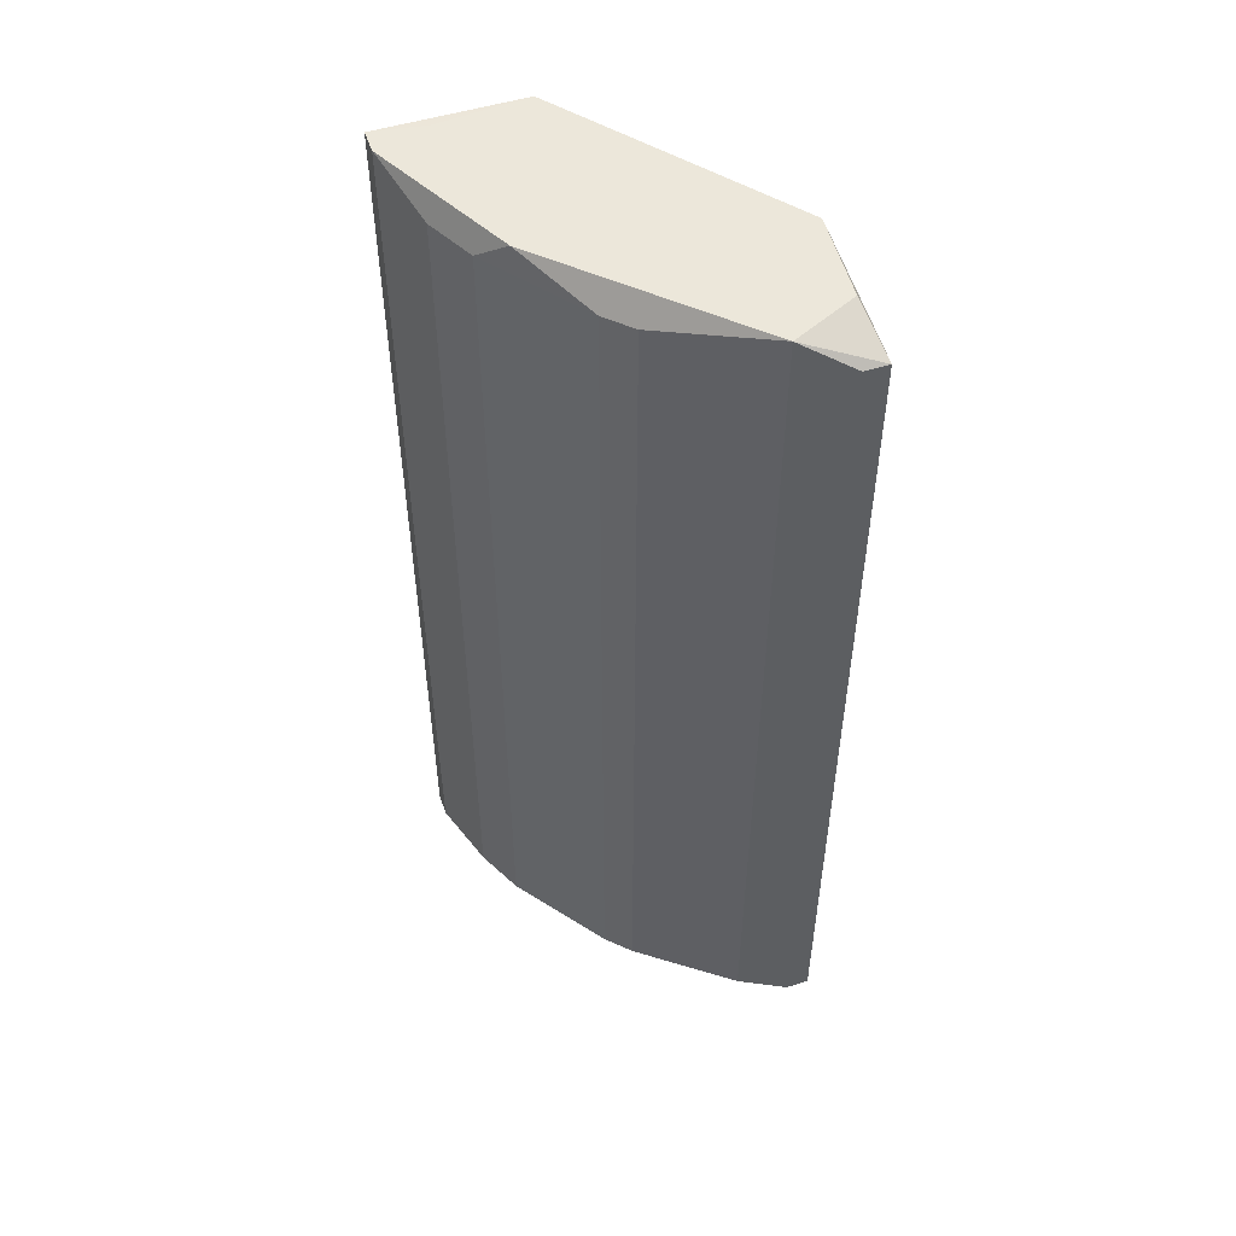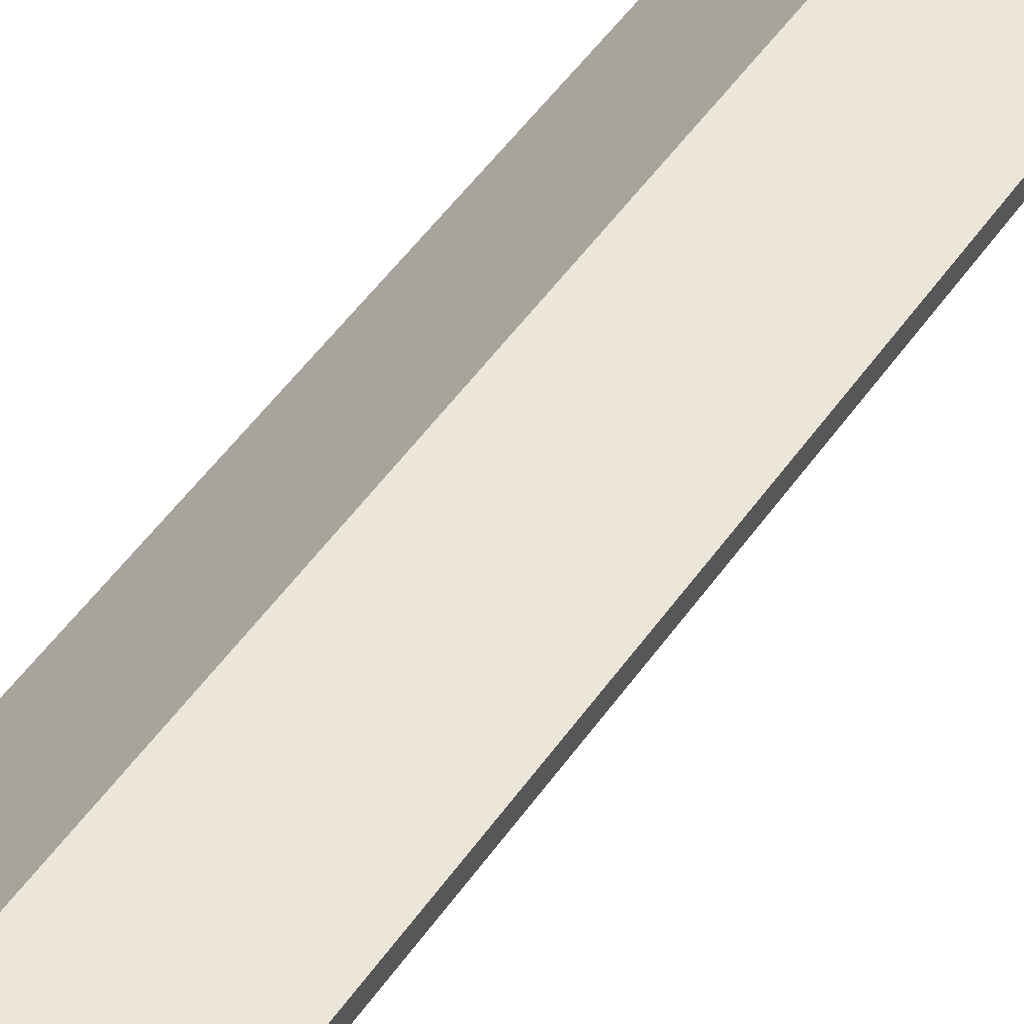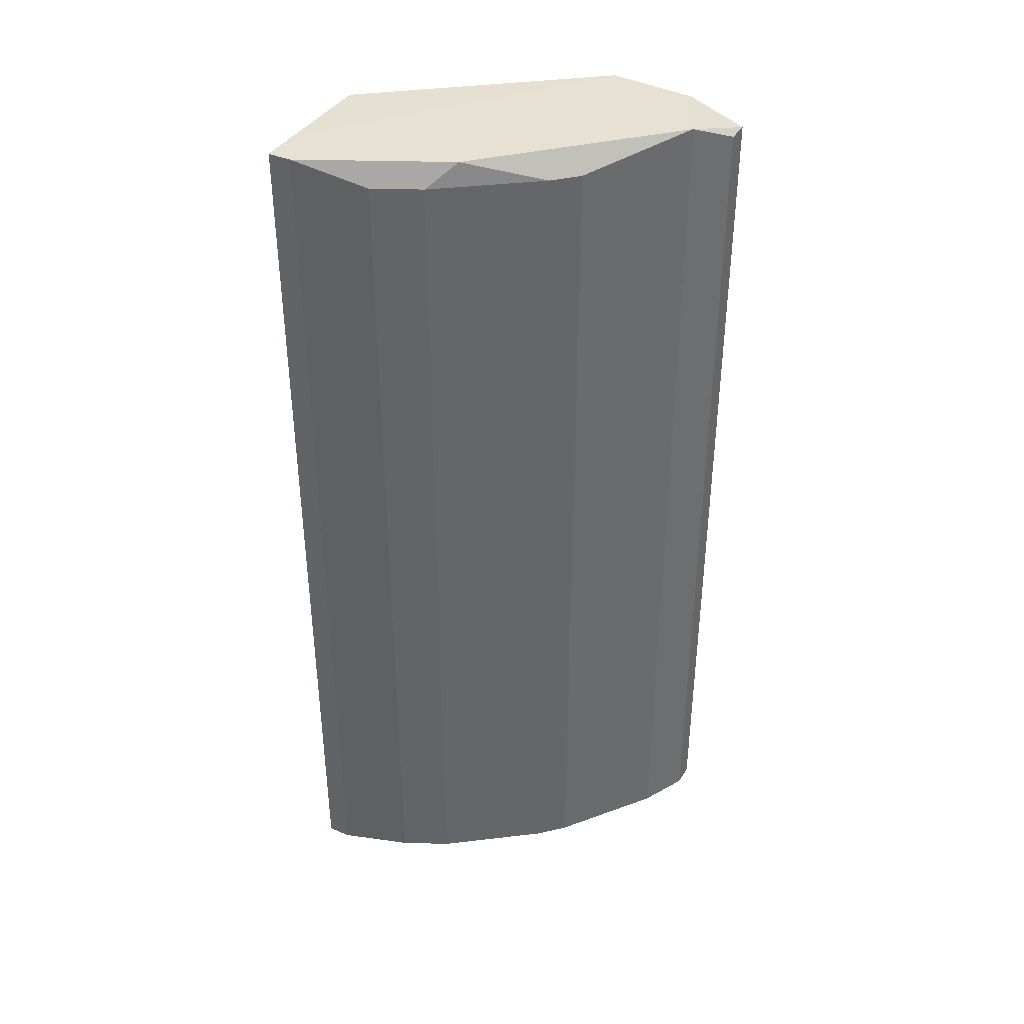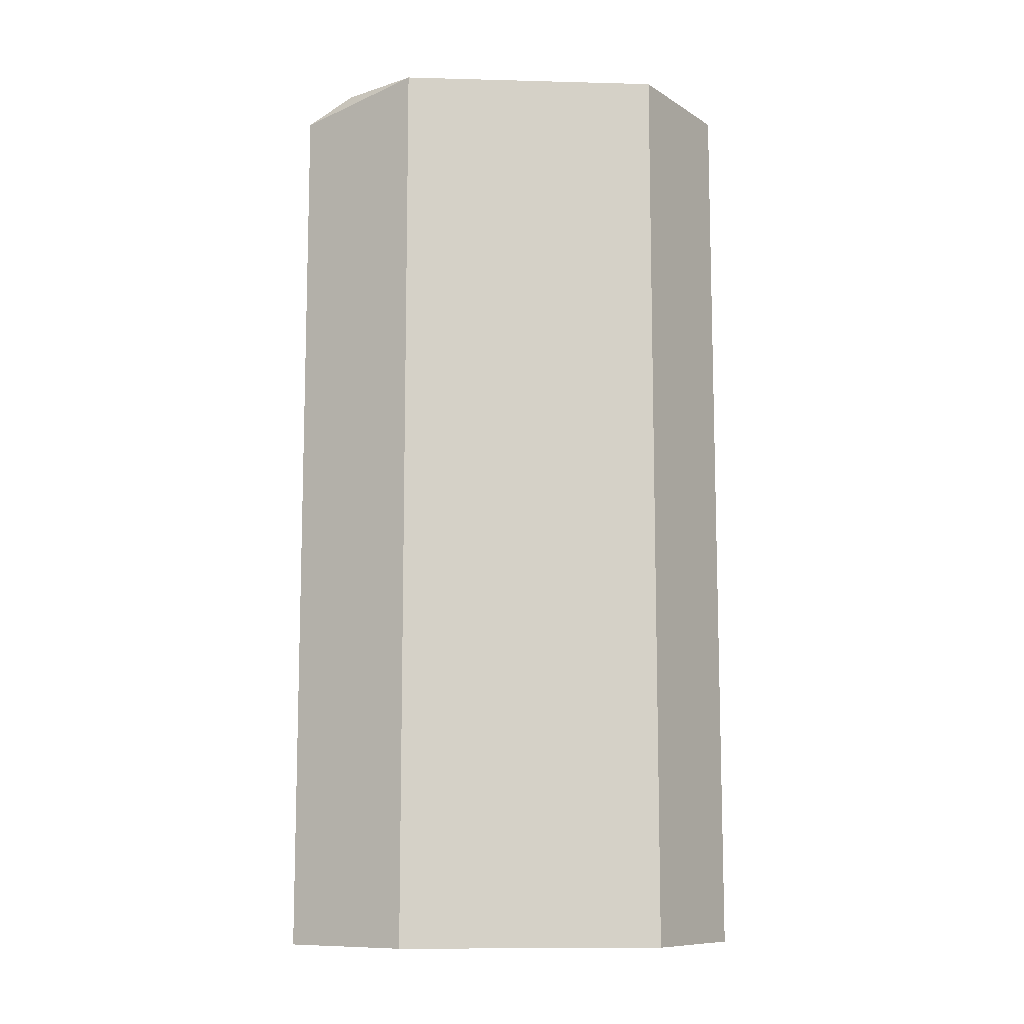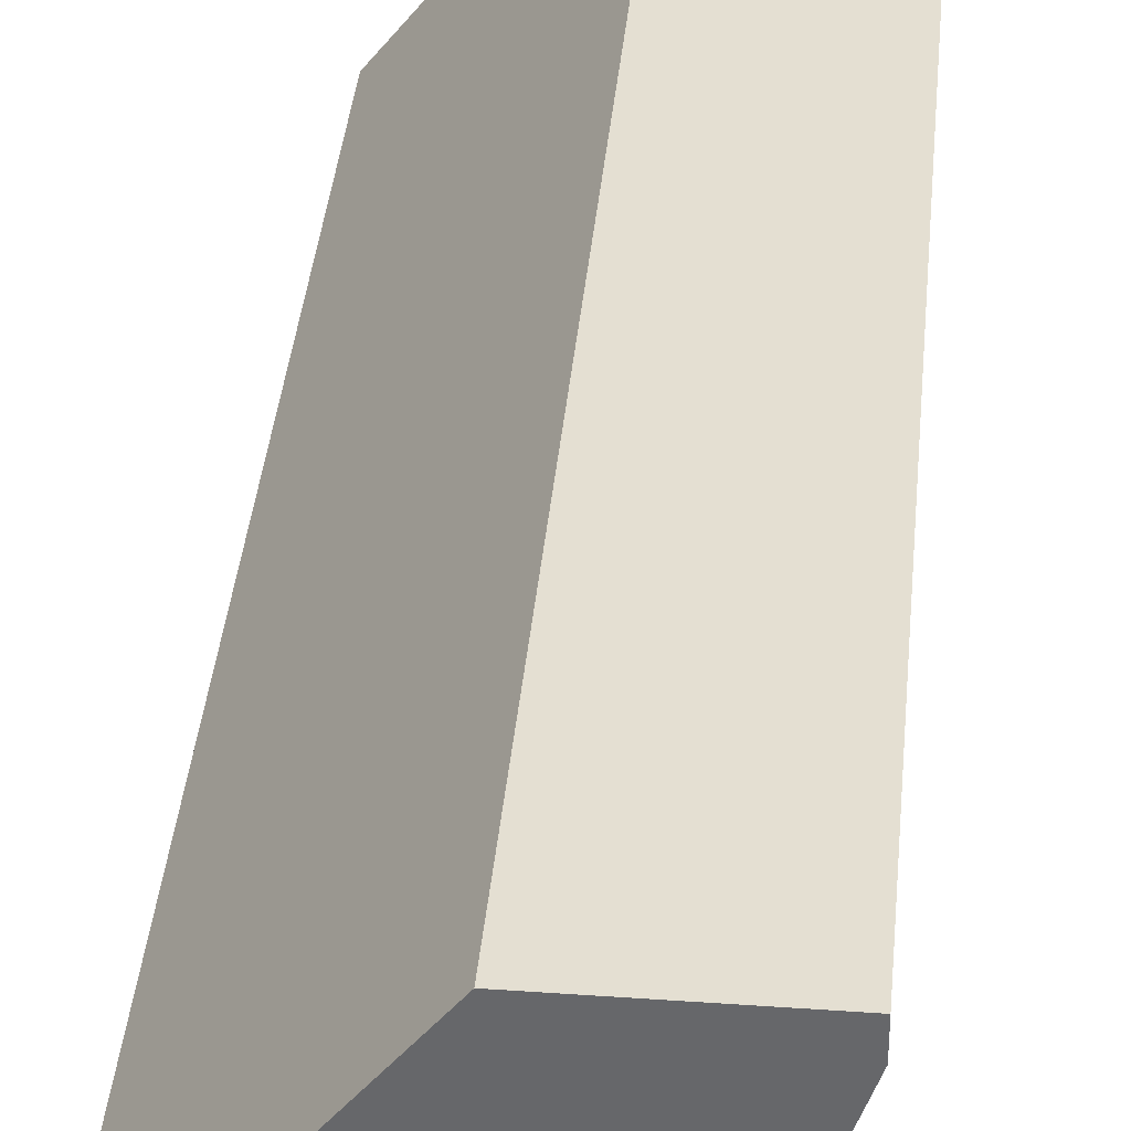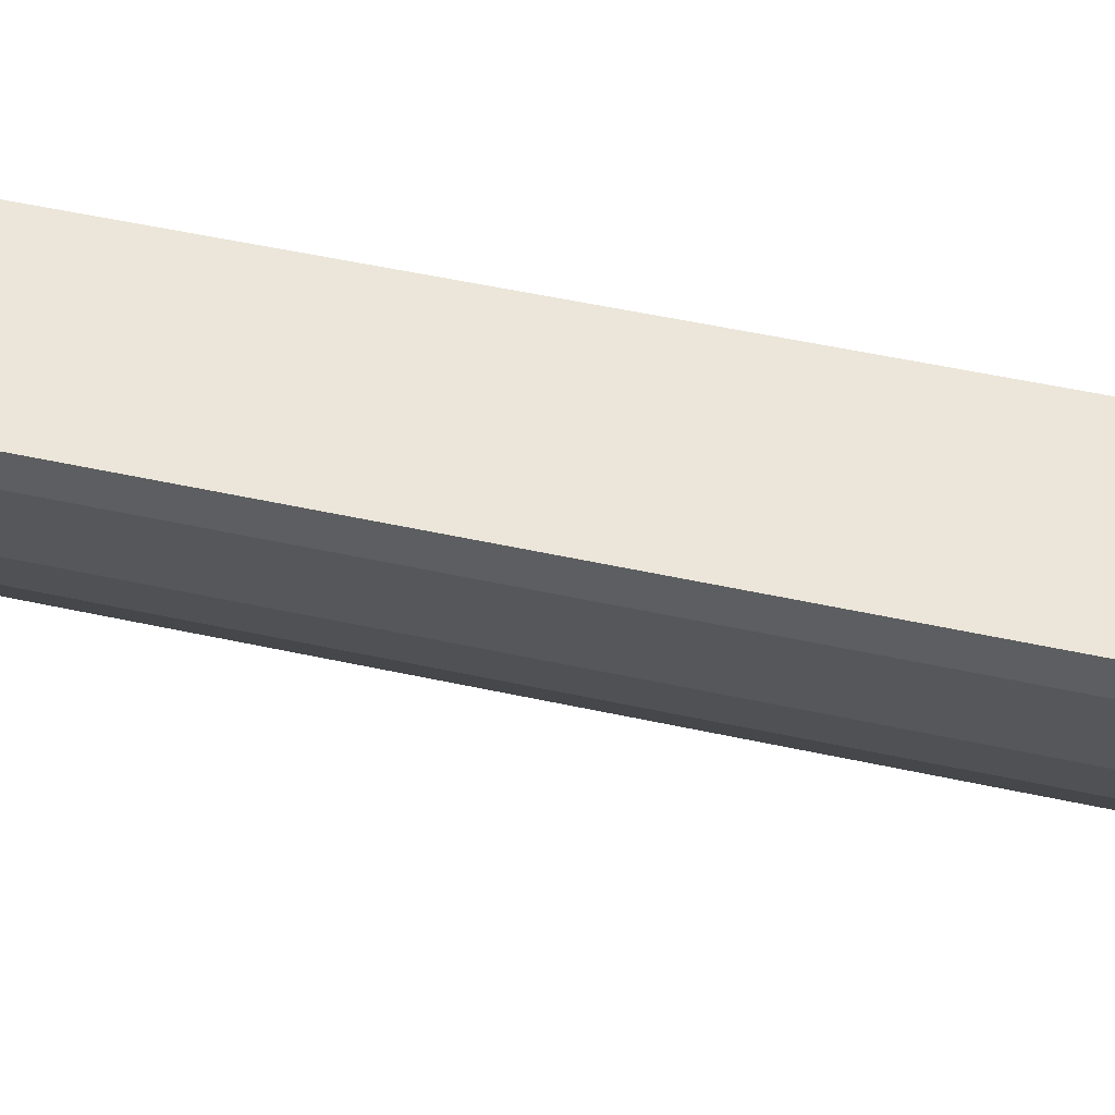
<metadata>
{"format":"obj","ext":"obj","renderer":"f3d","projection":"perspective","resolution":1024,"background":"white","views":[{"elev":51.4,"azim":161.3,"up":"+Y"},{"elev":56.4,"azim":35.6,"up":"+Z"},{"elev":38.7,"azim":118.4,"up":"+Y"},{"elev":-10.3,"azim":-56.0,"up":"+Y"},{"elev":37.2,"azim":5.2,"up":"+Z"},{"elev":48.0,"azim":104.1,"up":"+Z"}]}
</metadata>
<code>
v 0.04383 -0.1788 -0.2231
v 0.1291 0.2595 -0.07376
v 0.02192 0.2485 -0.2341
v 0.01096 -0.1788 -0.1683
v 0.1534 -0.1788 -0.08075
v 0.1315 0.2485 -0.1355
v 0.08764 -0.1788 -0.06978
v 0.01096 0.2594 -0.1683
v 0.0986 -0.1788 -0.1793
v 0.01096 -0.1788 -0.2341
v 0.08764 0.2594 -0.06978
v 0.1534 0.2594 -0.06978
v 0.08764 0.2485 -0.1903
v 0.1315 -0.1788 -0.1355
v 0.1534 -0.1788 -0.06978
v 0.01096 0.2485 -0.2341
v 0.04383 0.2594 -0.2231
v 0.1424 0.2485 -0.1136
v 0.1534 0.2594 -0.08075
v 0.0986 0.2485 -0.1793
v 0.02192 -0.1788 -0.2341
v 0.1424 -0.1788 -0.1136
v 0.08764 -0.1788 -0.1903
v 0.1205 0.2594 -0.1465
v 0.01443 0.2595 -0.2092
f 17 16 25
f 4 1 5
f 4 5 7
f 4 7 8
f 5 1 9
f 1 4 10
f 4 8 10
f 2 8 11
f 8 7 11
f 2 11 12
f 11 7 12
f 5 9 14
f 9 6 14
f 7 5 15
f 5 12 15
f 12 7 15
f 3 10 16
f 10 8 16
f 1 3 17
f 13 1 17
f 3 16 17
f 14 6 18
f 12 5 19
f 2 12 19
f 5 18 19
f 6 9 20
f 9 13 20
f 3 1 21
f 1 10 21
f 10 3 21
f 5 14 22
f 18 5 22
f 14 18 22
f 9 1 23
f 1 13 23
f 13 9 23
f 17 2 24
f 13 17 24
f 18 6 24
f 2 19 24
f 19 18 24
f 6 20 24
f 20 13 24
f 8 2 25
f 16 8 25
f 2 17 25

</code>
